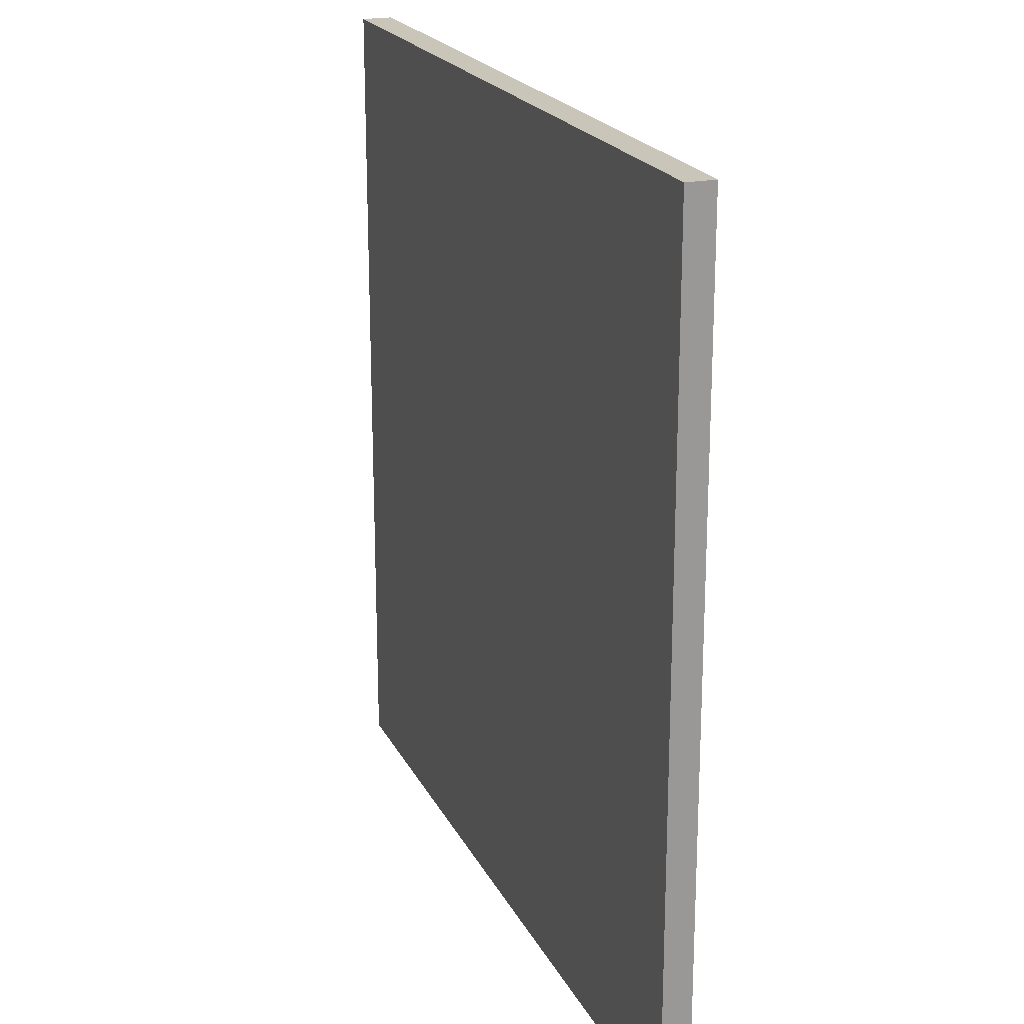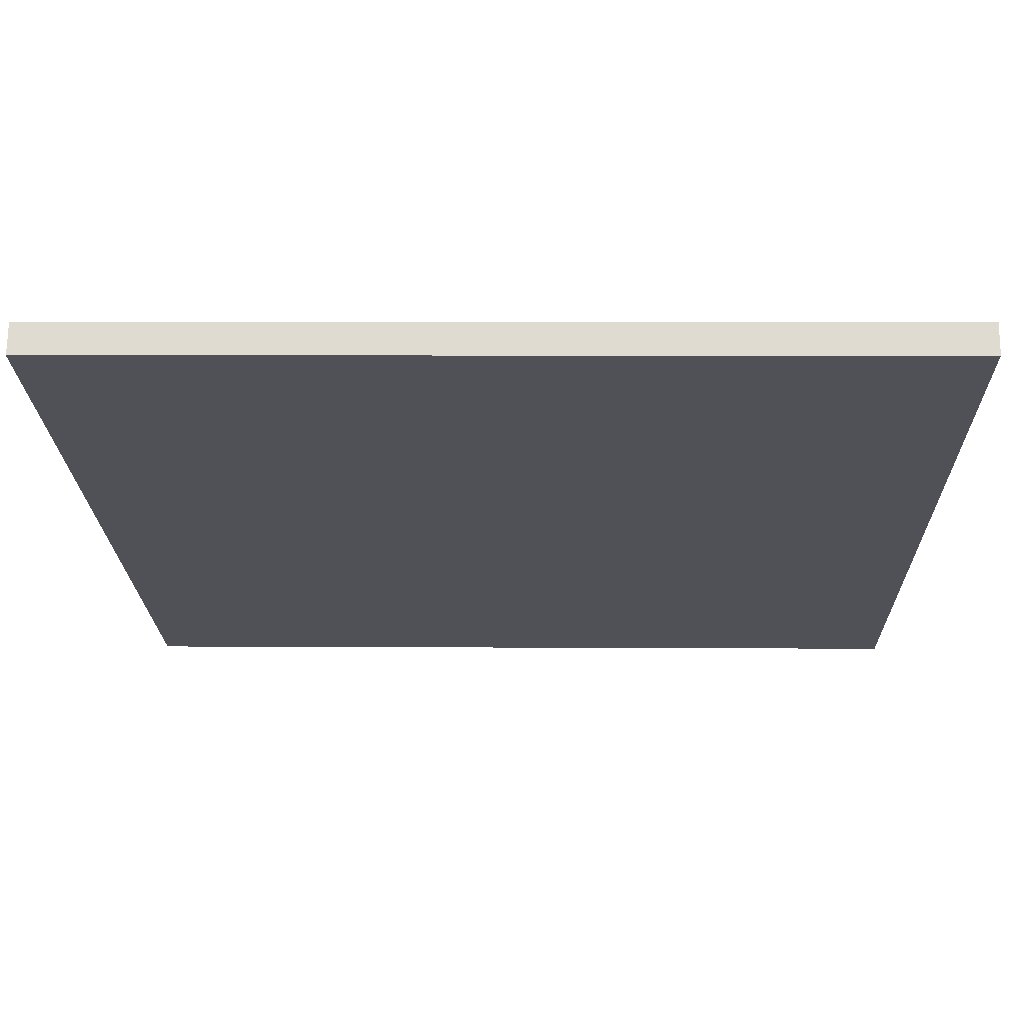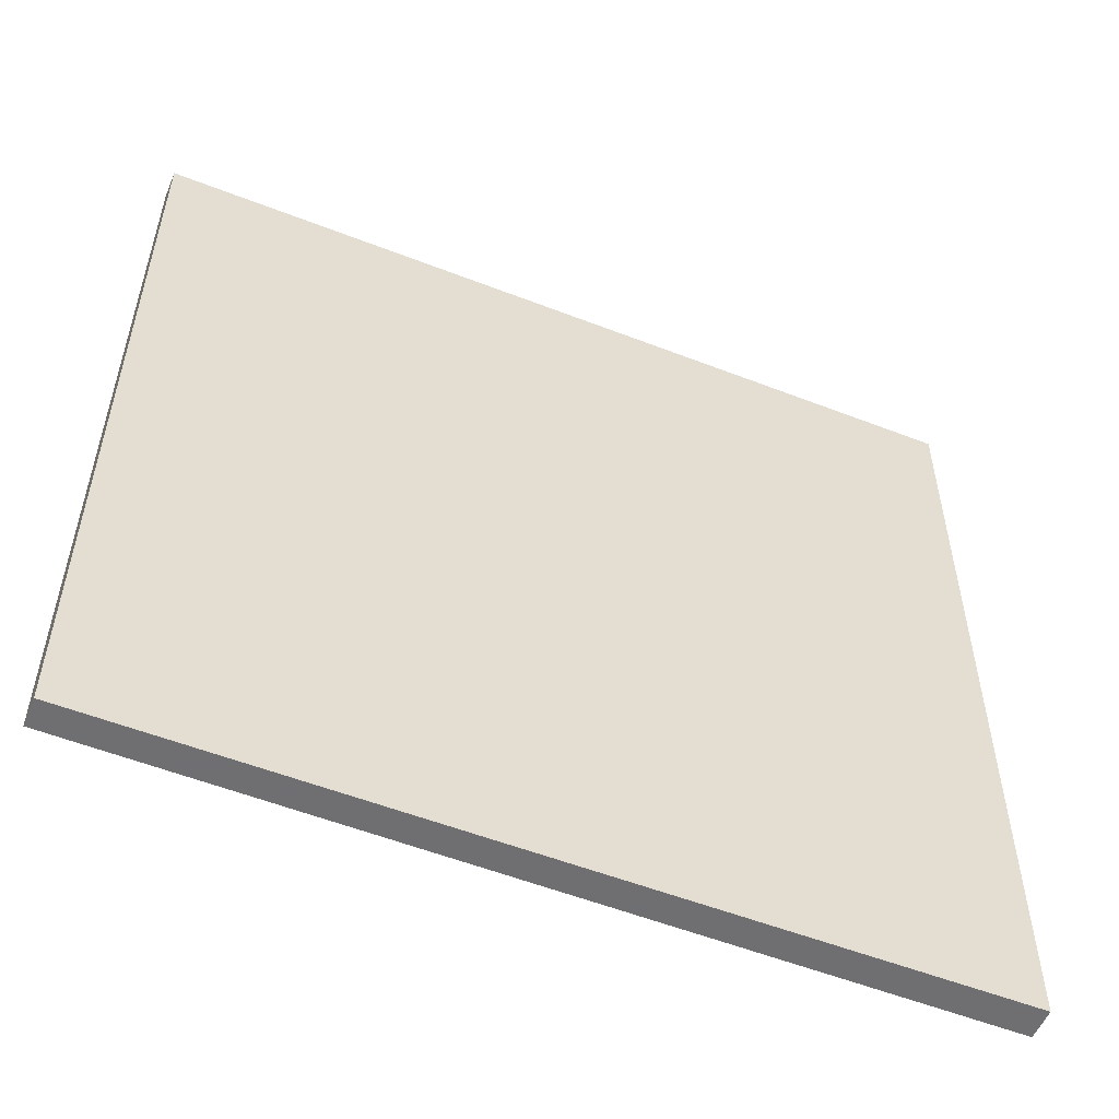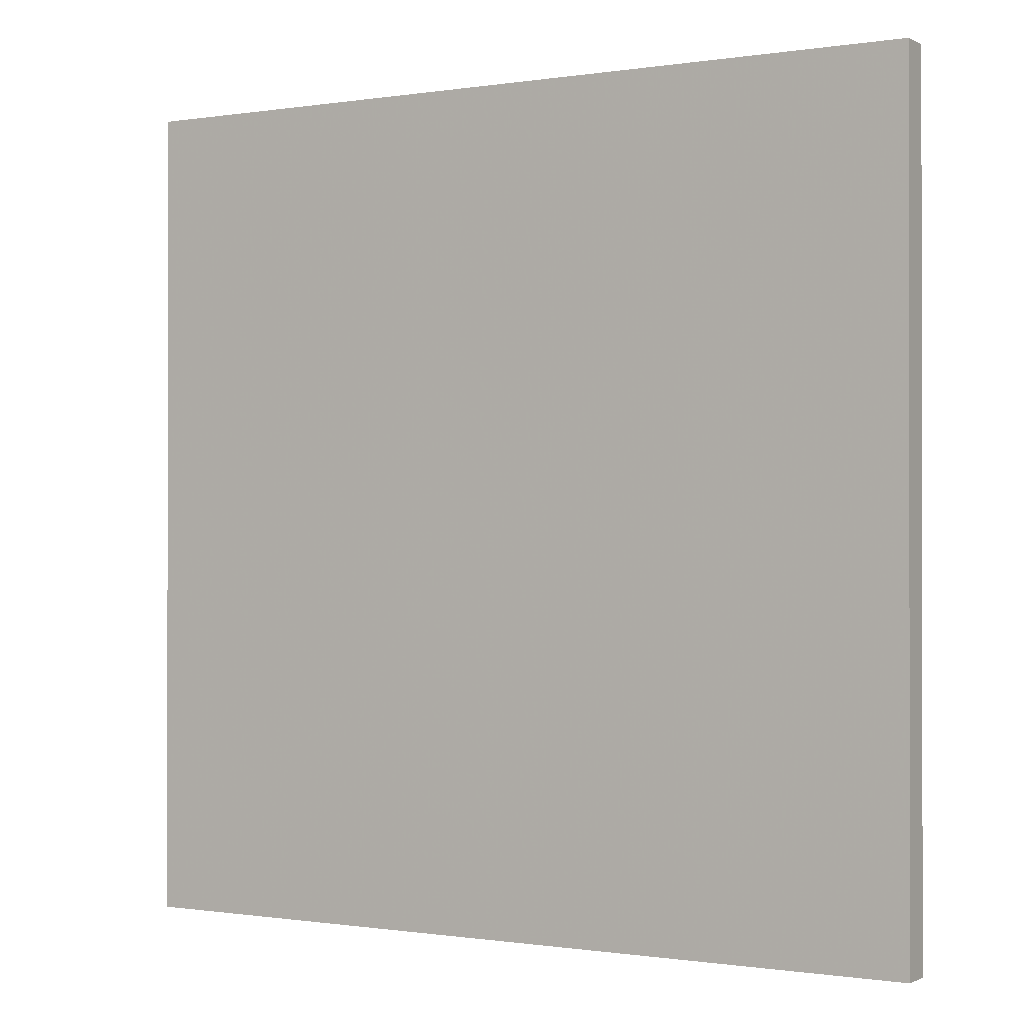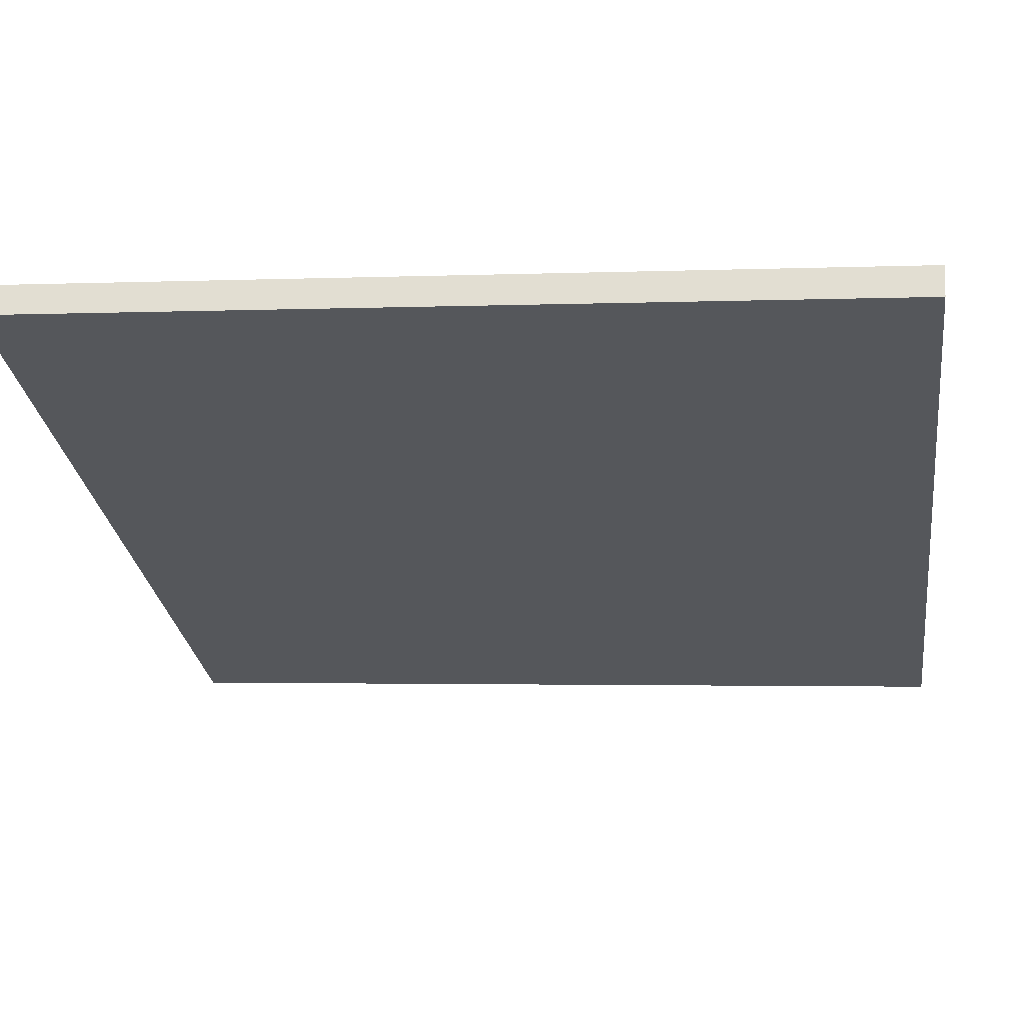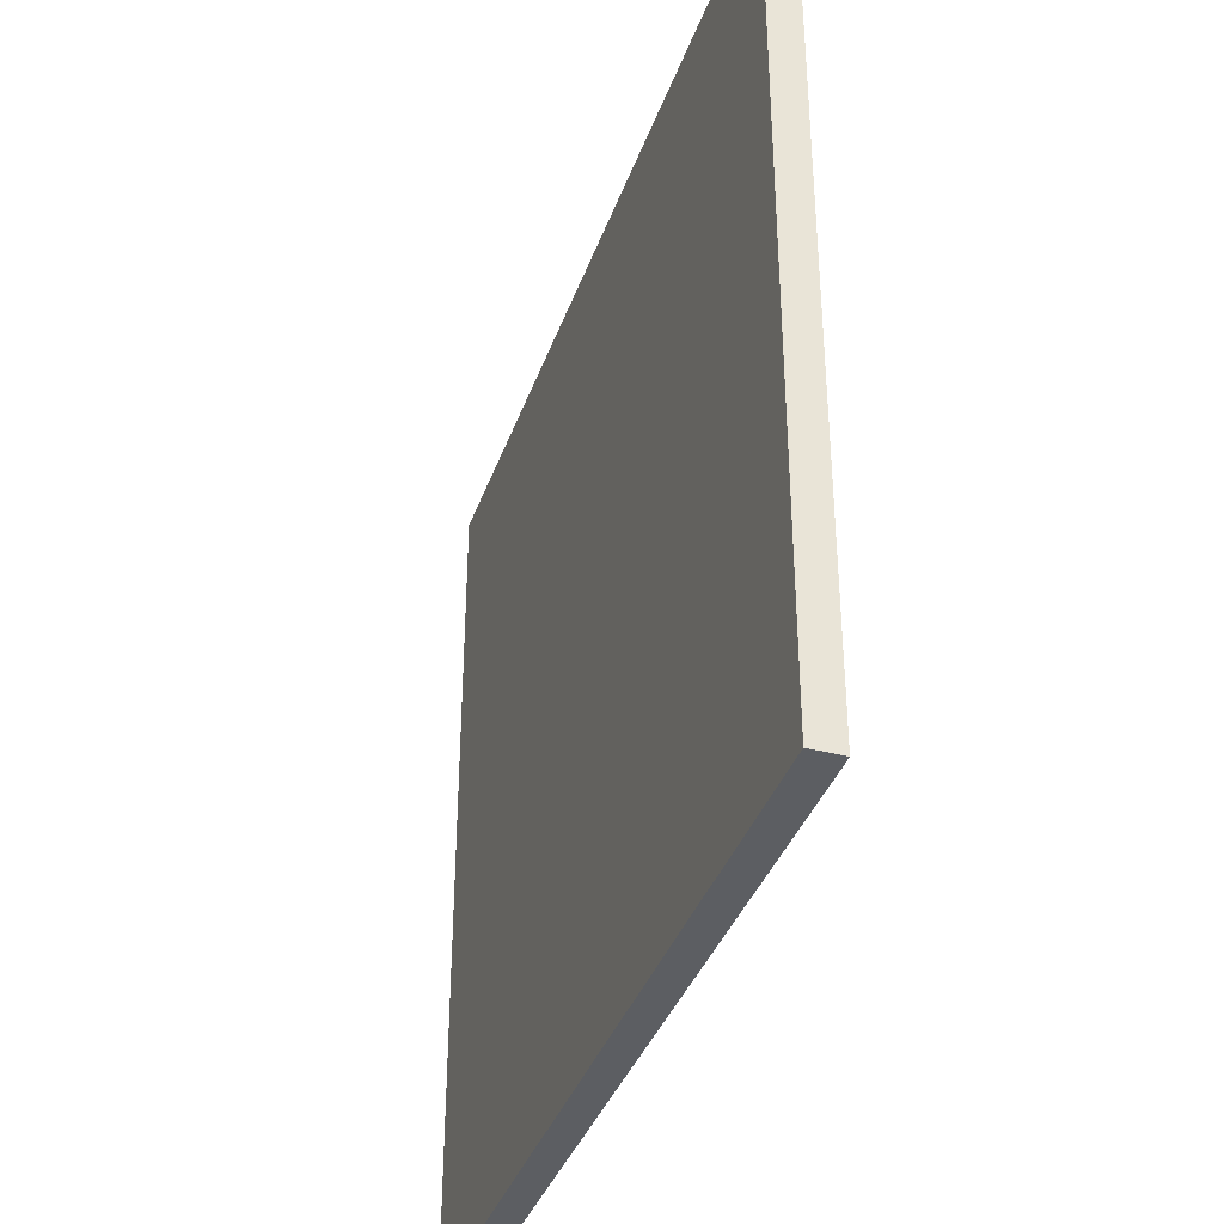
<metadata>
{"format":"obj","ext":"obj","renderer":"f3d","projection":"perspective","resolution":1024,"background":"white","views":[{"elev":20.7,"azim":45.0,"up":"+Z"},{"elev":4.3,"azim":-88.6,"up":"+Y"},{"elev":-54.7,"azim":132.7,"up":"+Z"},{"elev":-0.5,"azim":-174.1,"up":"+Z"},{"elev":-2.1,"azim":-81.5,"up":"+Y"},{"elev":-37.9,"azim":-133.3,"up":"+Z"}]}
</metadata>
<code>
v -22.77 57.56 -3.944
v -22.77 57.56 3.944
v -22.65 57.8 -3.944
v -22.65 57.8 3.944
v -29.93 60.86 -3.944
v -29.93 60.86 3.944
v -29.81 61.12 -3.944
v -29.81 61.12 3.944
f 1 3 4
f 4 2 1
f 5 6 8
f 8 7 5
f 1 2 6
f 6 5 1
f 3 7 8
f 8 4 3
f 1 5 7
f 7 3 1
f 2 4 8
f 8 6 2

</code>
